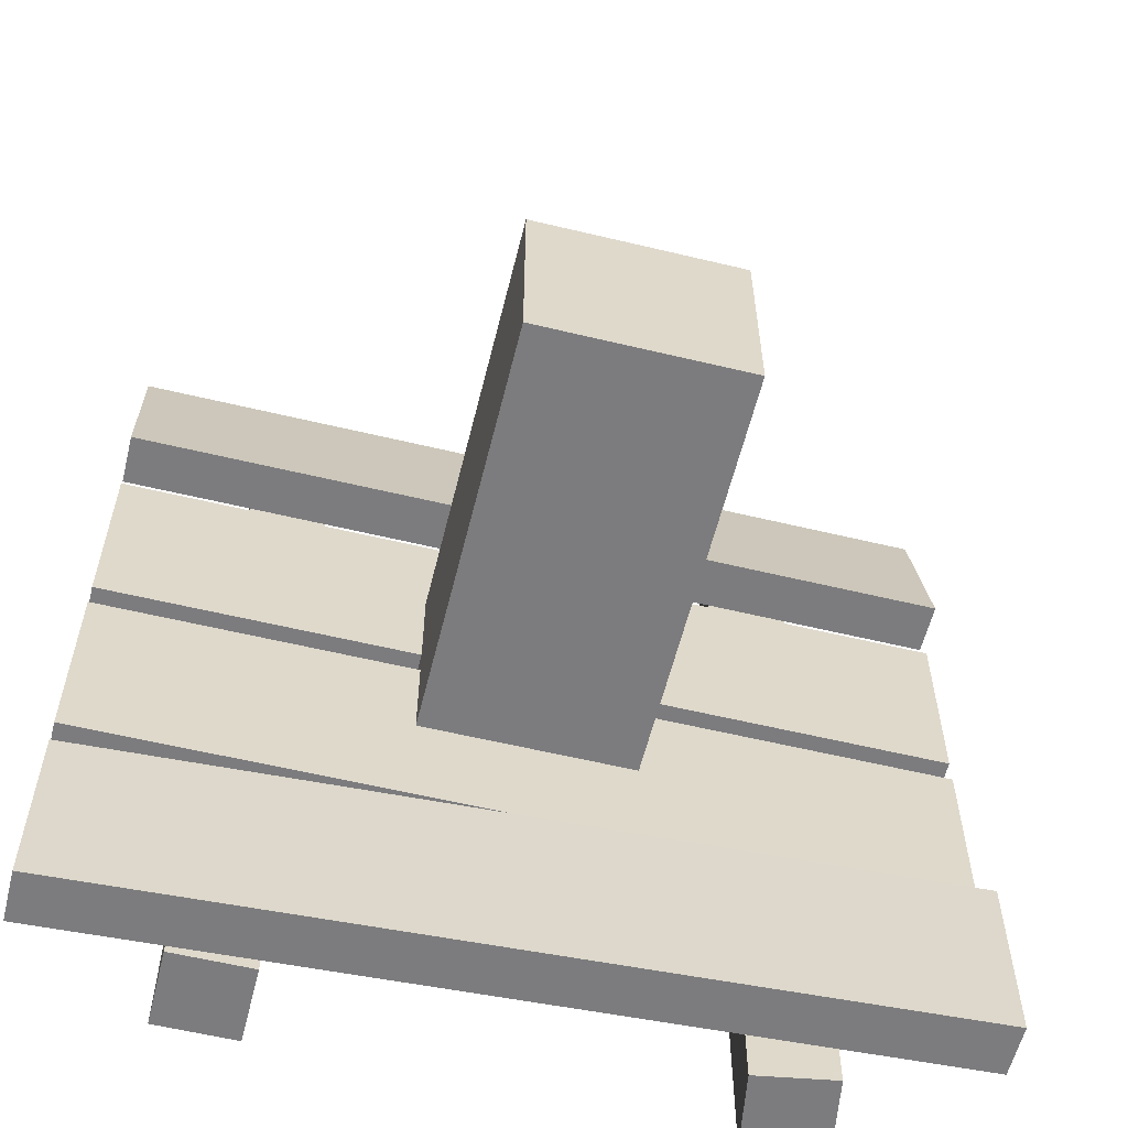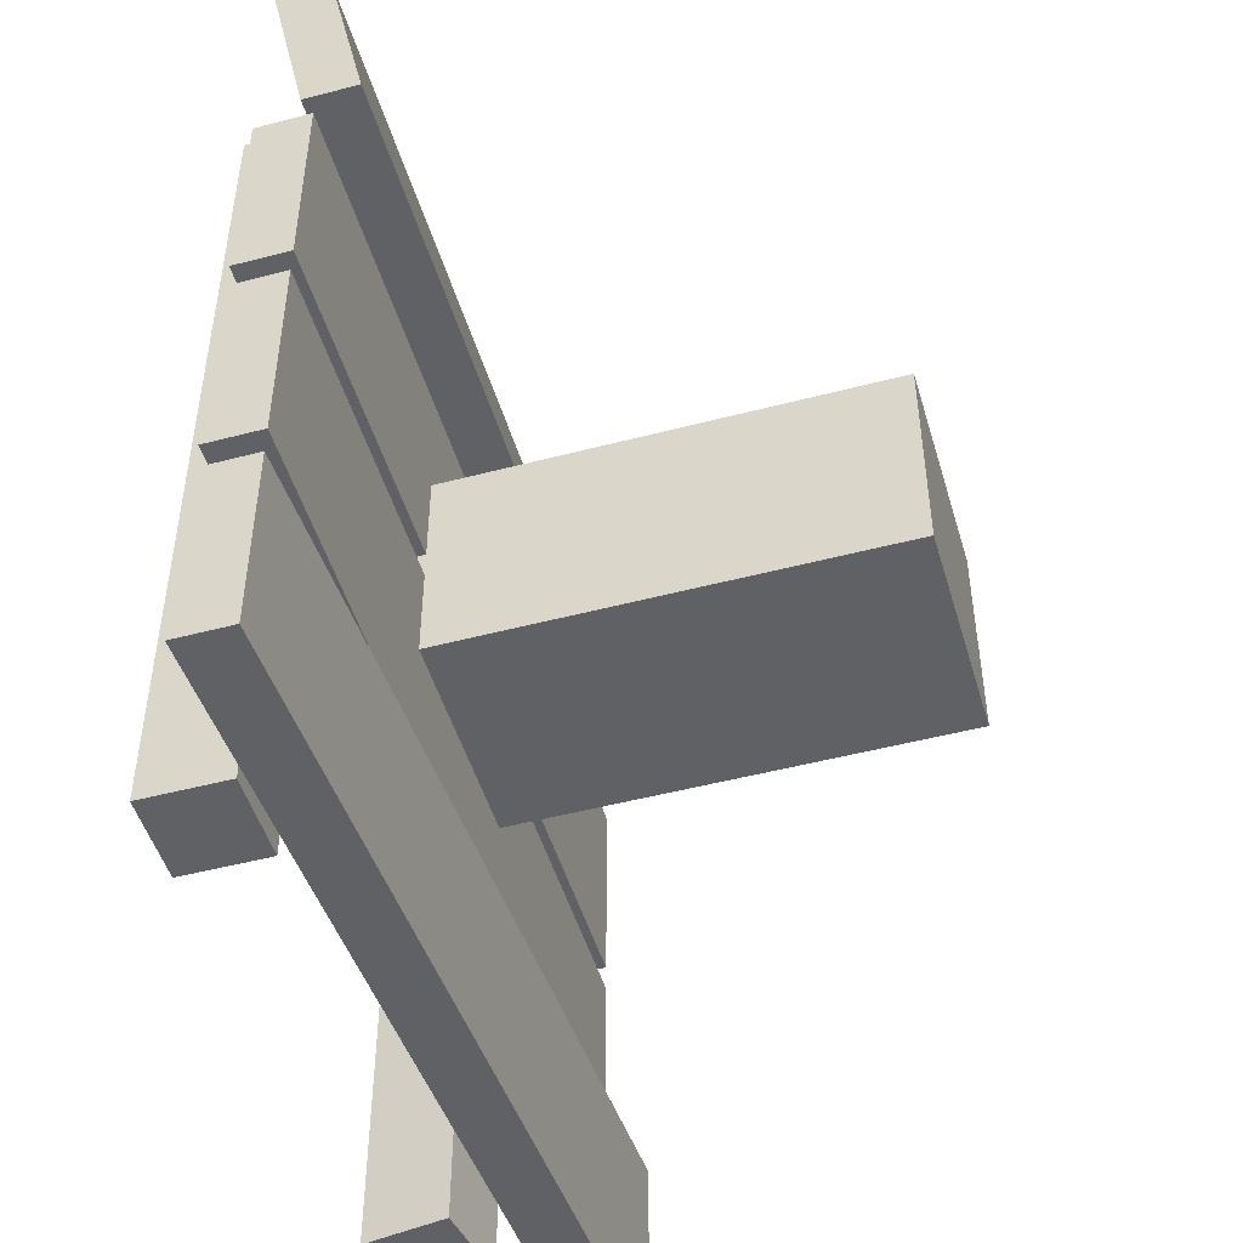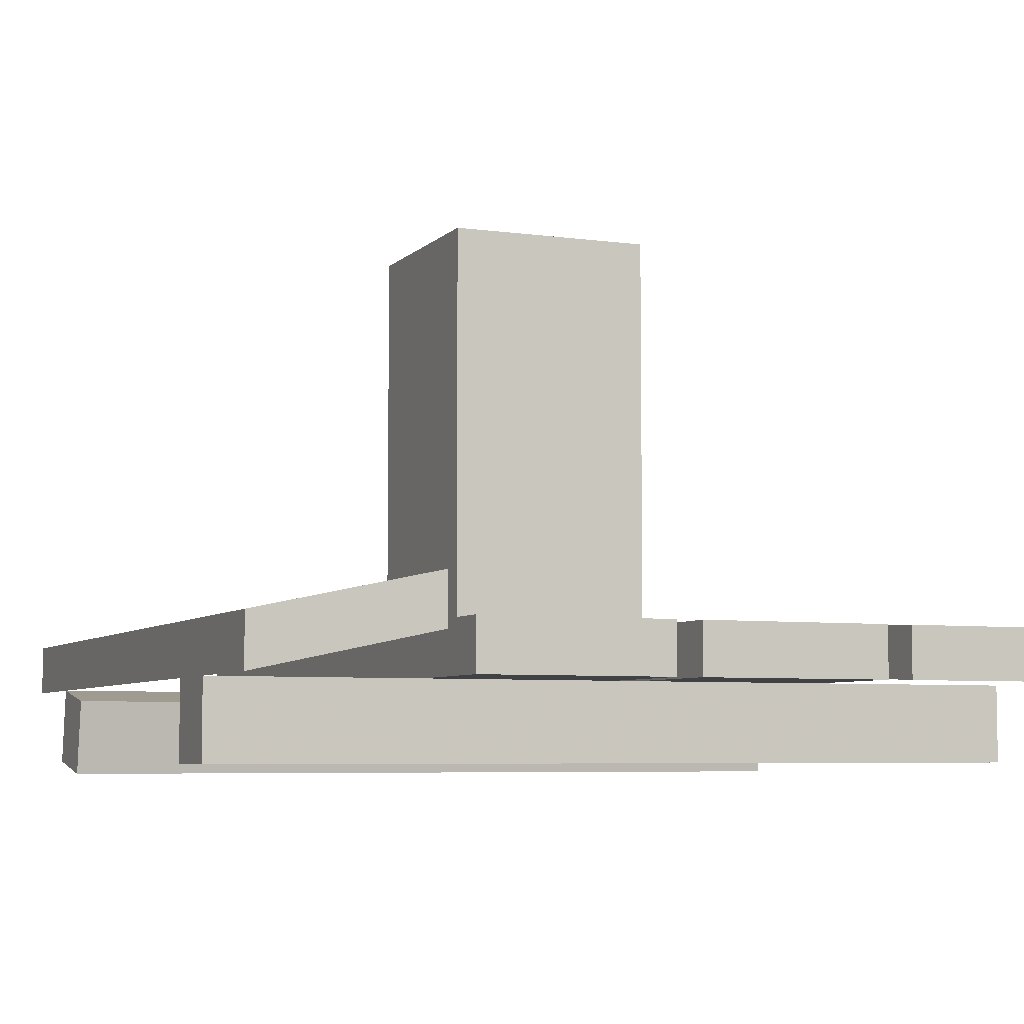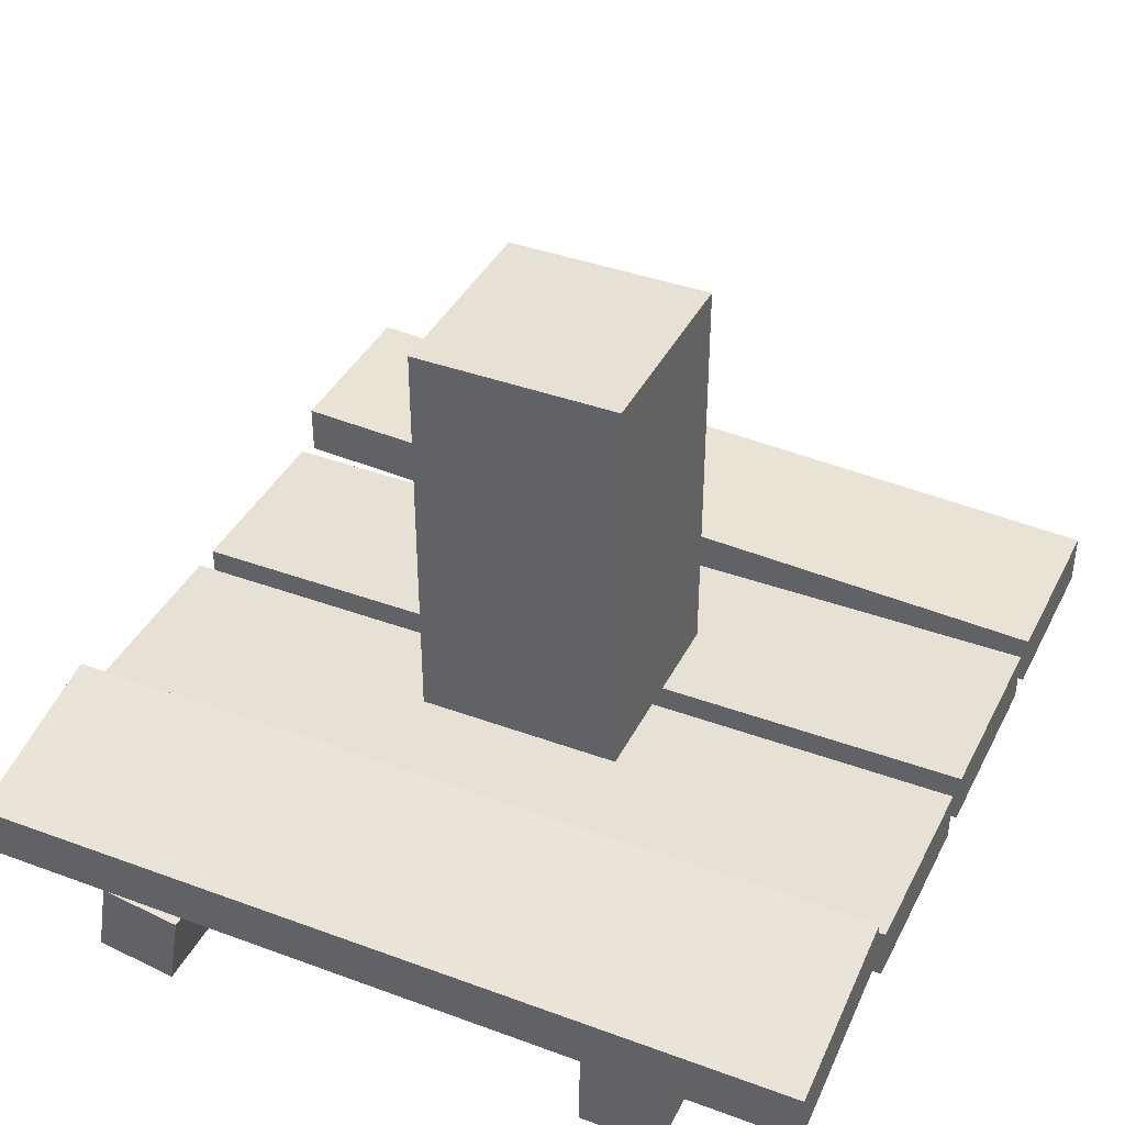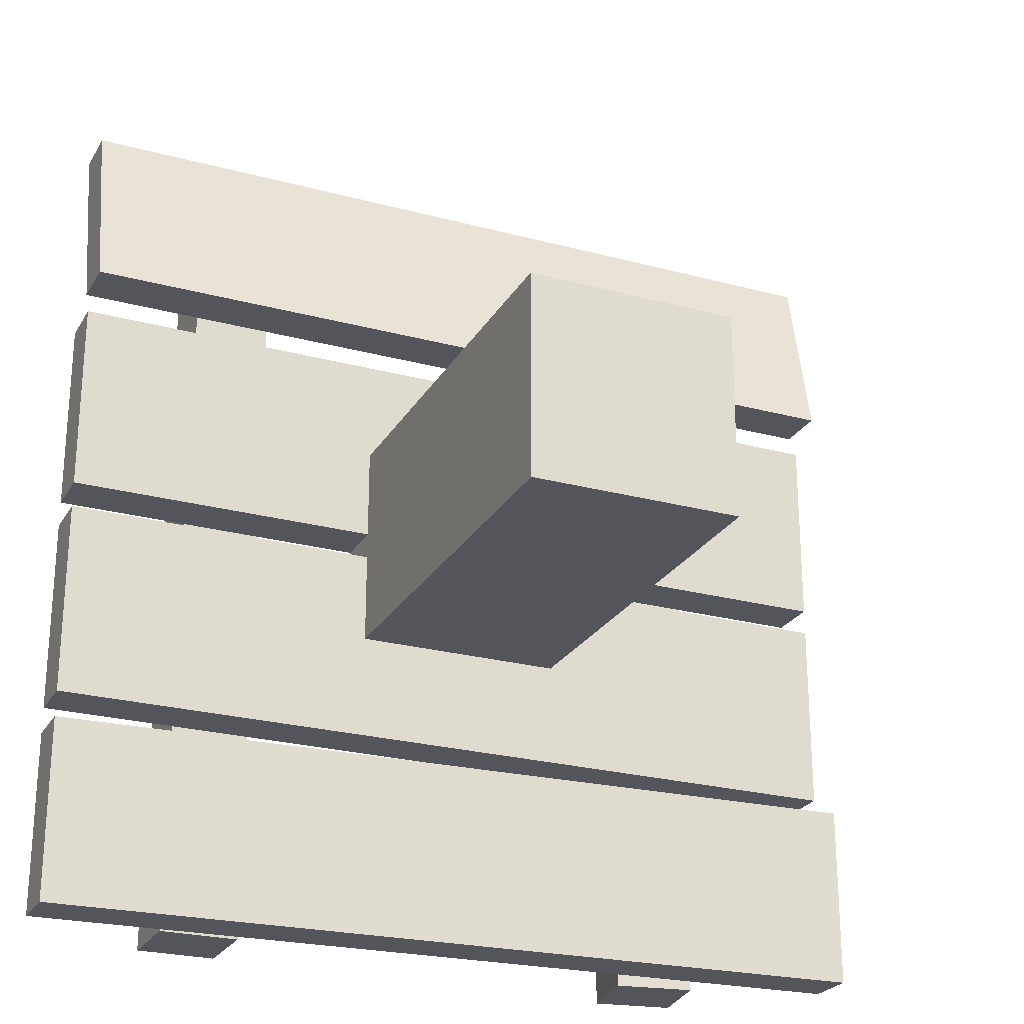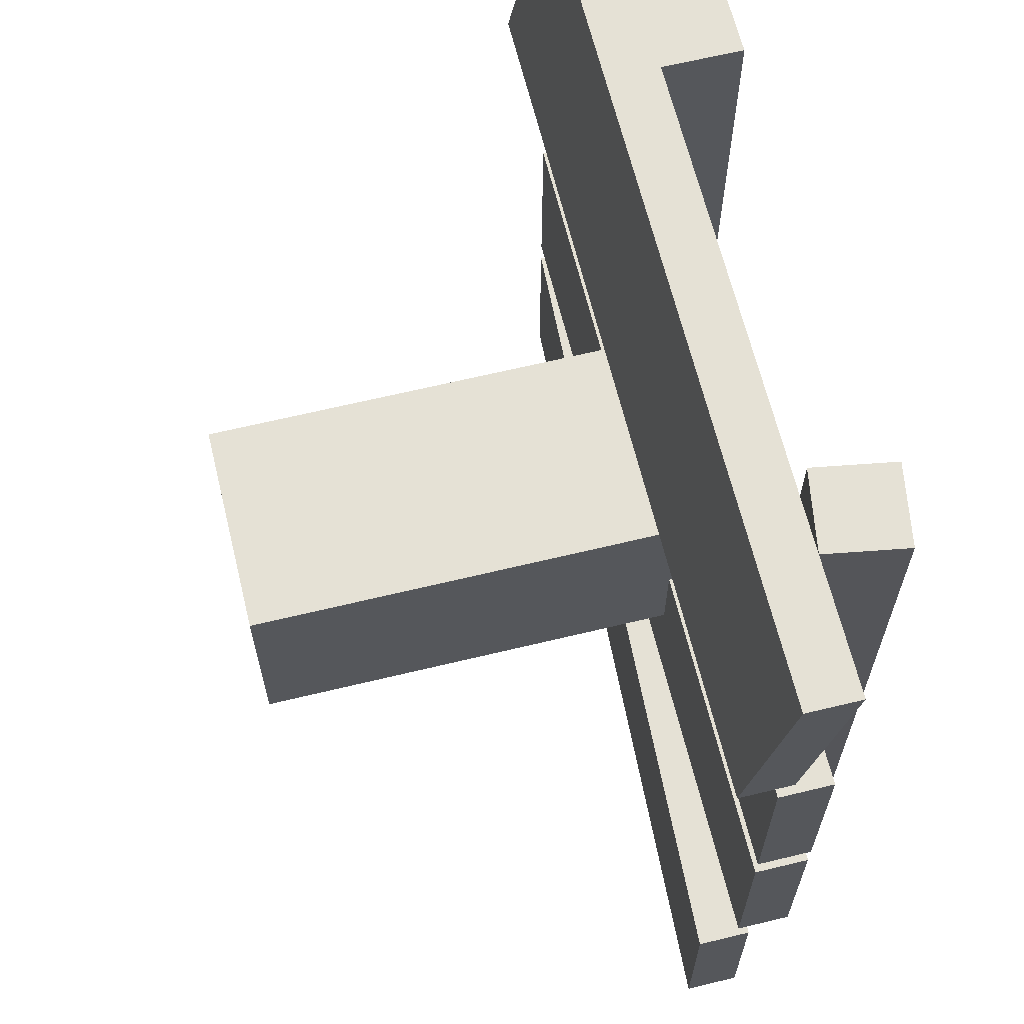
<metadata>
{"format":"obj","ext":"obj","renderer":"f3d","projection":"perspective","resolution":1024,"background":"white","views":[{"elev":-58.9,"azim":166.1,"up":"+Z"},{"elev":-48.9,"azim":106.3,"up":"+Z"},{"elev":-5.8,"azim":67.3,"up":"+Y"},{"elev":39.3,"azim":24.7,"up":"+Y"},{"elev":-24.9,"azim":156.3,"up":"+Z"},{"elev":64.9,"azim":-103.7,"up":"+Z"}]}
</metadata>
<code>
v 1 0.4844 0.7812
v 1 0.5469 0.7812
v 1 0.5 1
v 1 0.4375 1
v 1 0.4375 0
v 1 0.5 0
v 1 0.5 0.2188
v 1 0.4375 0.2188
v -1.192e-07 0.4844 5.96e-08
v -1.192e-07 0.5469 5.96e-08
v -1.192e-07 0.5469 0.2188
v 1 0.4375 0.25
v 1 0.5 0.25
v 1 0.5 0.4844
v 1 0.4375 0.4844
v -1.192e-07 0.5 0.25
v 0 0.5 0.4844
v -1.192e-07 0.4844 0.2188
v 0 0.4375 0.4844
v -1.192e-07 0.4375 0.25
v 1 0.4375 0.5156
v 1 0.5 0.5156
v 1 0.5 0.75
v 1 0.4375 0.75
v 0 0.4375 0.5156
v 0 0.5 0.5156
v 0 0.5 0.75
v 0 0.4375 0.75
v 0 0.4844 0.7813
v 0 0.5469 0.7813
v 0 0.5 1
v 0 0.4375 1
v 0.8437 0.3438 0
v 0.8437 0.4375 0
v 0.8438 0.4375 1
v 0.8438 0.3438 1
v 0.75 0.3438 0
v 0.75 0.3438 1
v 0.75 0.4375 0
v 0.75 0.4375 1
v 0.25 0.4219 5.96e-08
v 0.1562 0.4375 5.96e-08
v 0.1562 0.4375 1
v 0.25 0.4219 1
v 0.2344 0.3281 5.96e-08
v 0.2344 0.3281 1
v 0.1406 0.3438 1
v 0.1406 0.3438 5.96e-08
v 0.625 1 0.375
v 0.375 1 0.375
v 0.375 1 0.625
v 0.625 1 0.625
v 0.375 0.4377 0.375
v 0.625 0.4377 0.375
v 0.625 0.4377 0.625
v 0.375 0.4377 0.625
g cep_harbormaster_wonkywood_lowpoletop
f 1 2 3 4
f 5 6 7 8
f 5 9 10 6
f 6 10 11 7
f 12 13 14 15
f 13 16 17 14
f 7 11 18 8
f 14 17 19 15
f 12 20 16 13
f 21 22 23 24
f 21 25 26 22
f 22 26 27 23
f 23 27 28 24
f 1 29 30 2
f 2 30 31 3
f 3 31 32 4
f 30 29 32 31
f 26 25 28 27
f 16 20 19 17
f 10 9 18 11
f 29 1 4 32
f 25 21 24 28
f 20 12 15 19
f 9 5 8 18
f 33 34 35 36
f 37 33 36 38
f 34 39 40 35
f 33 37 39 34
f 39 37 38 40
f 35 40 38 36
f 41 42 43 44
f 45 41 44 46
f 44 43 47 46
f 48 45 46 47
f 42 48 47 43
f 45 48 42 41
f 49 50 51 52
f 53 54 55 56
f 54 49 52 55
f 52 51 56 55
f 50 53 56 51
f 50 49 54 53

</code>
